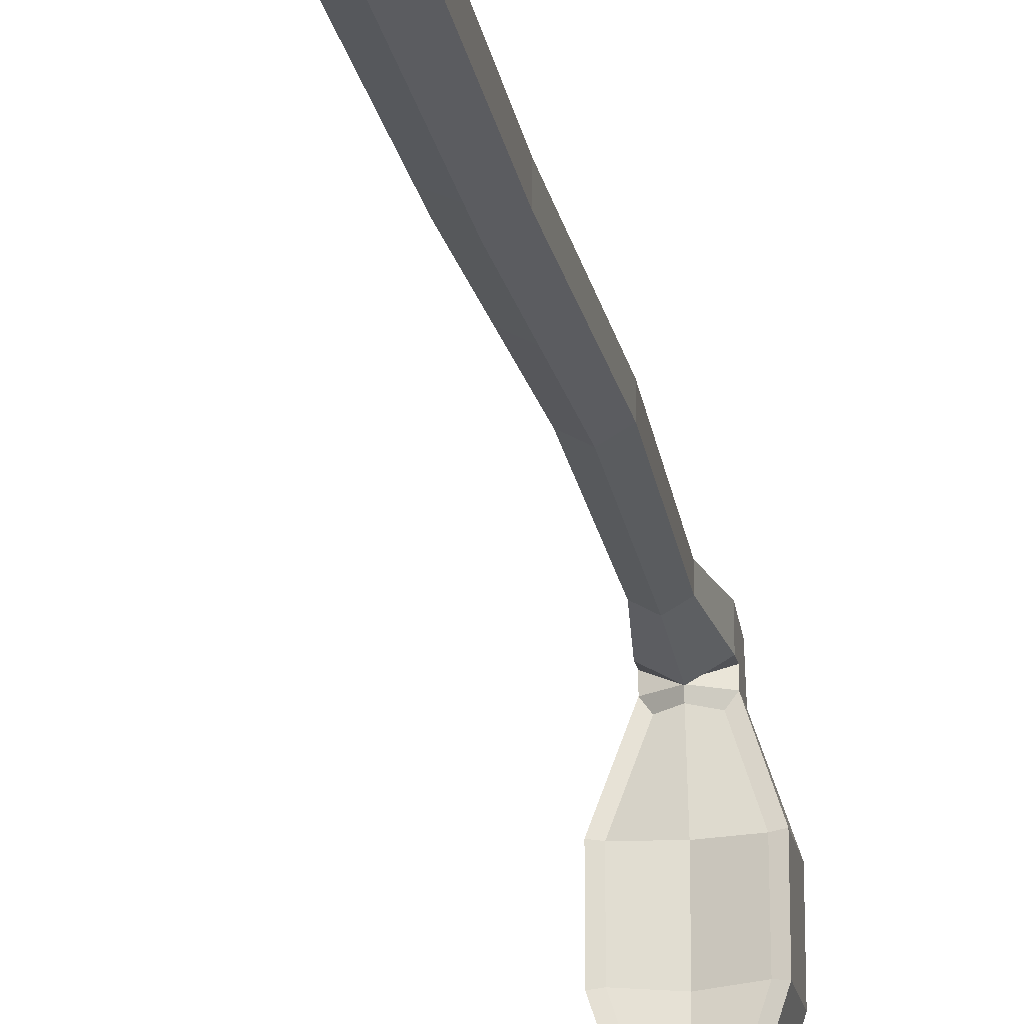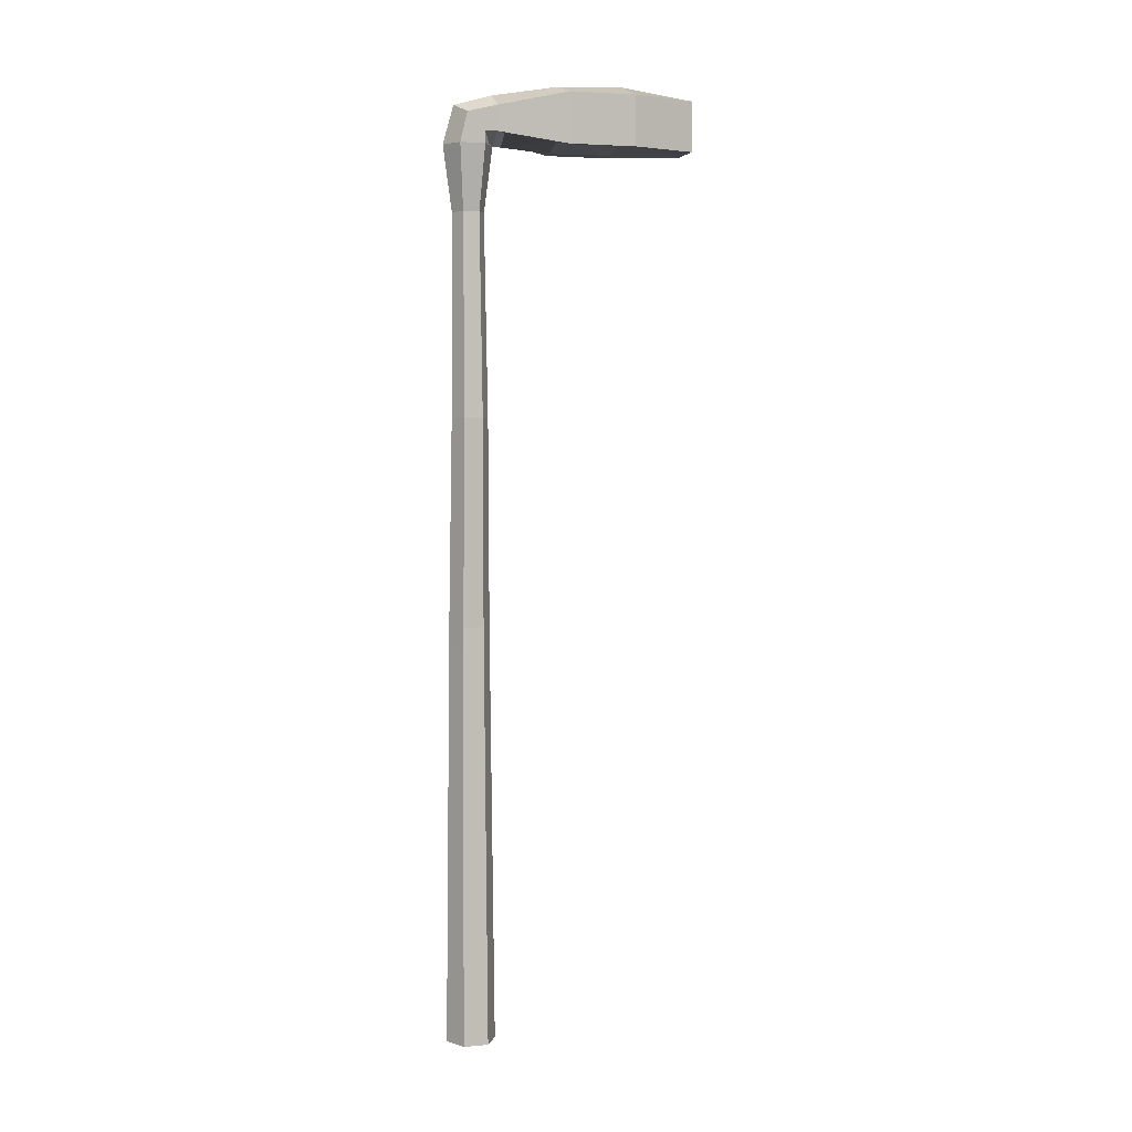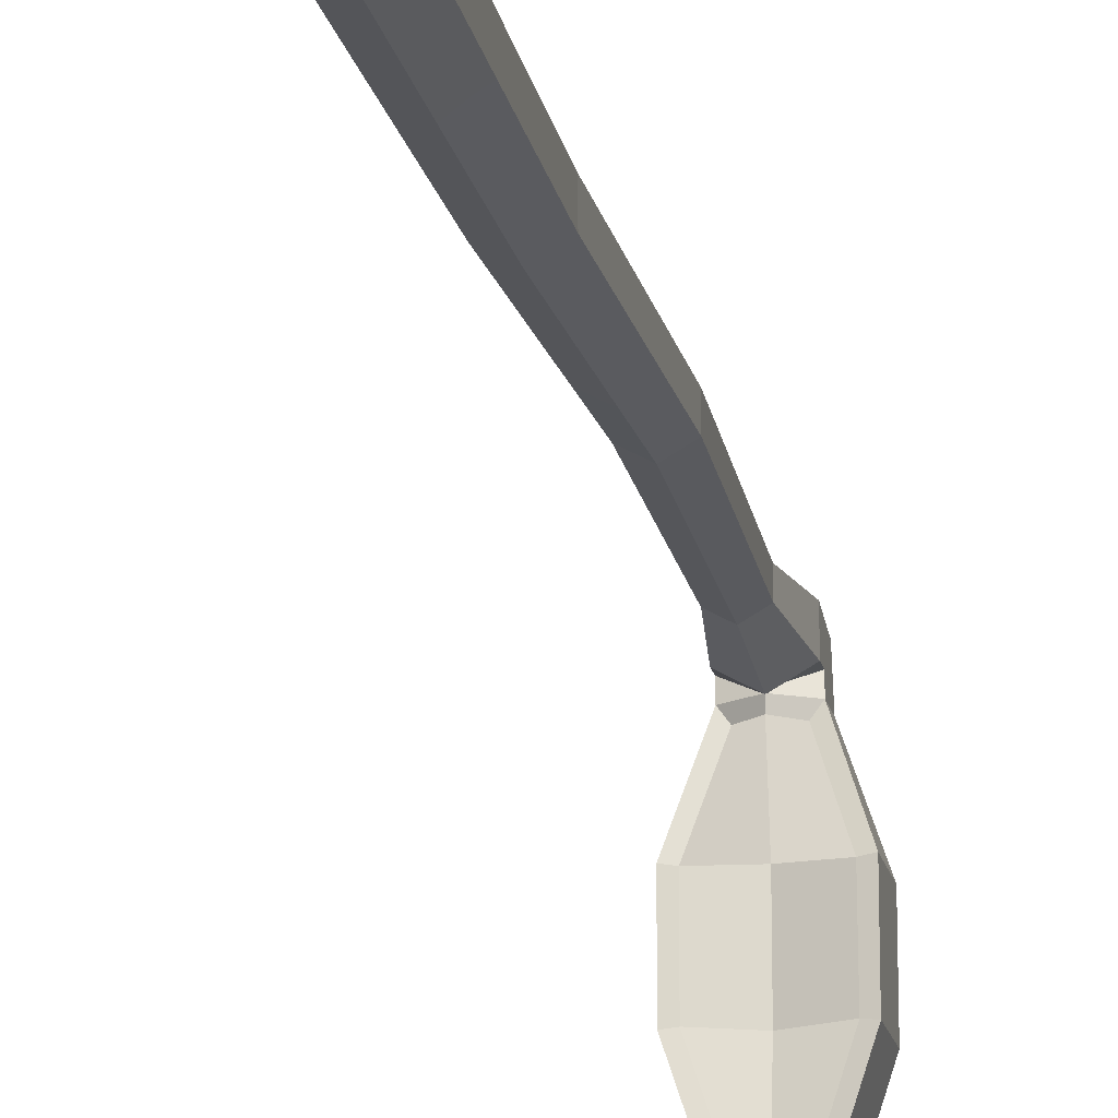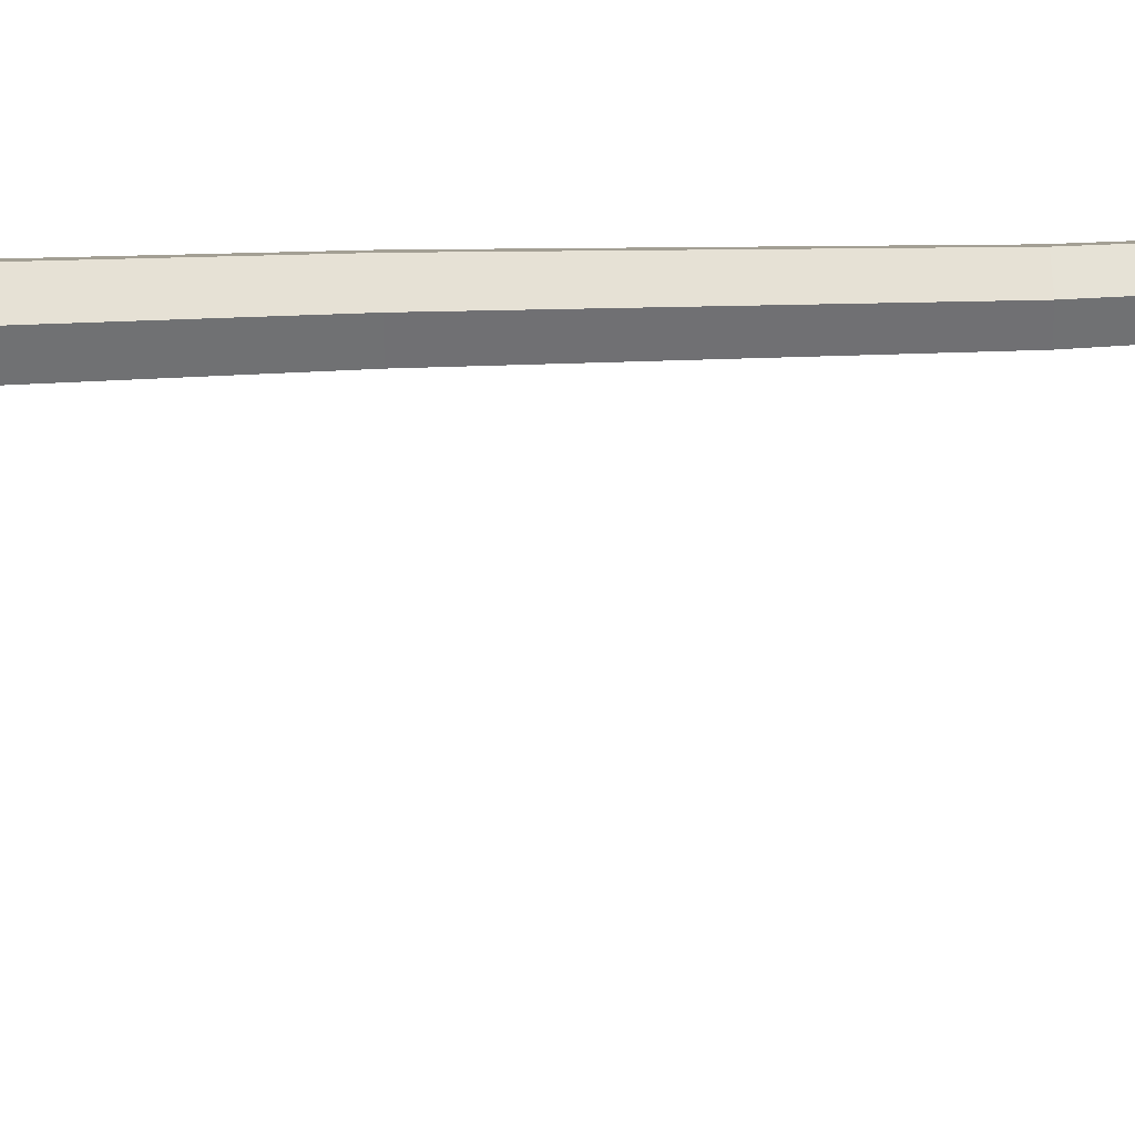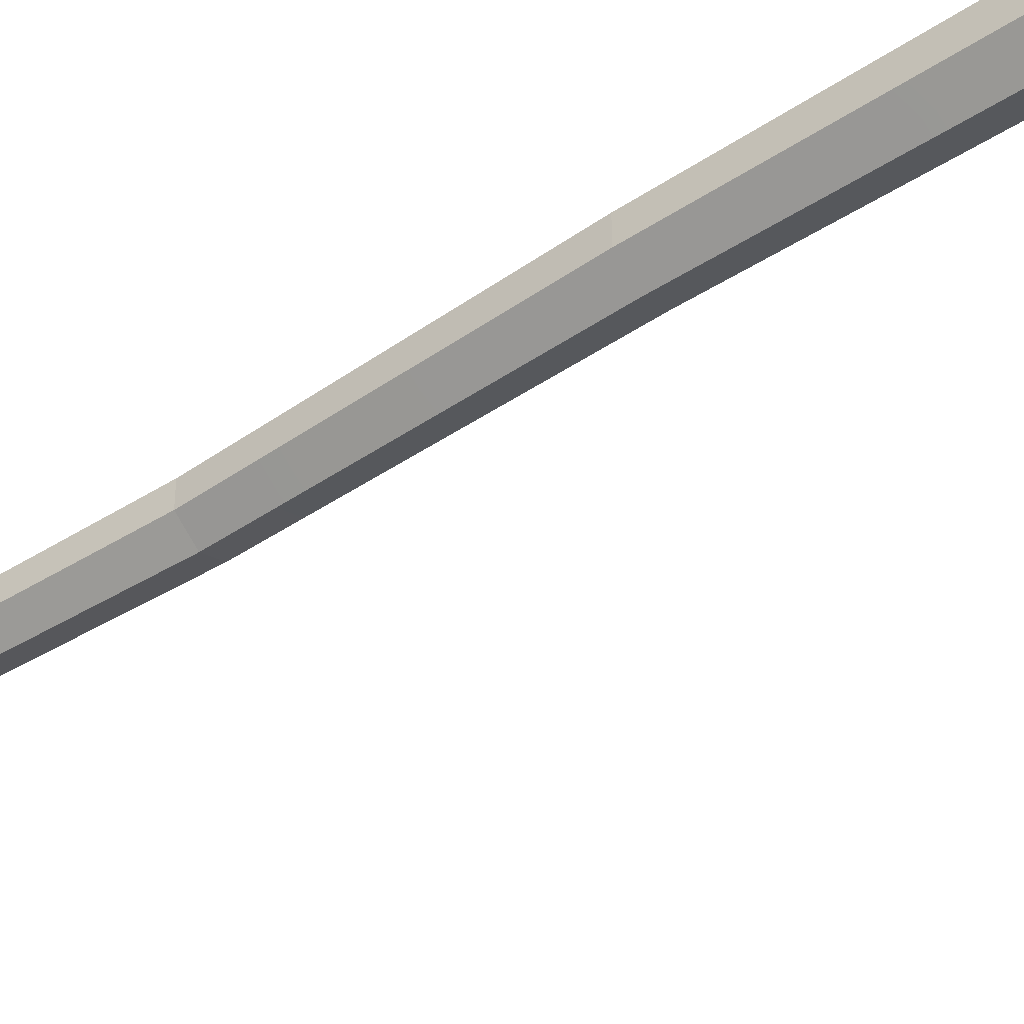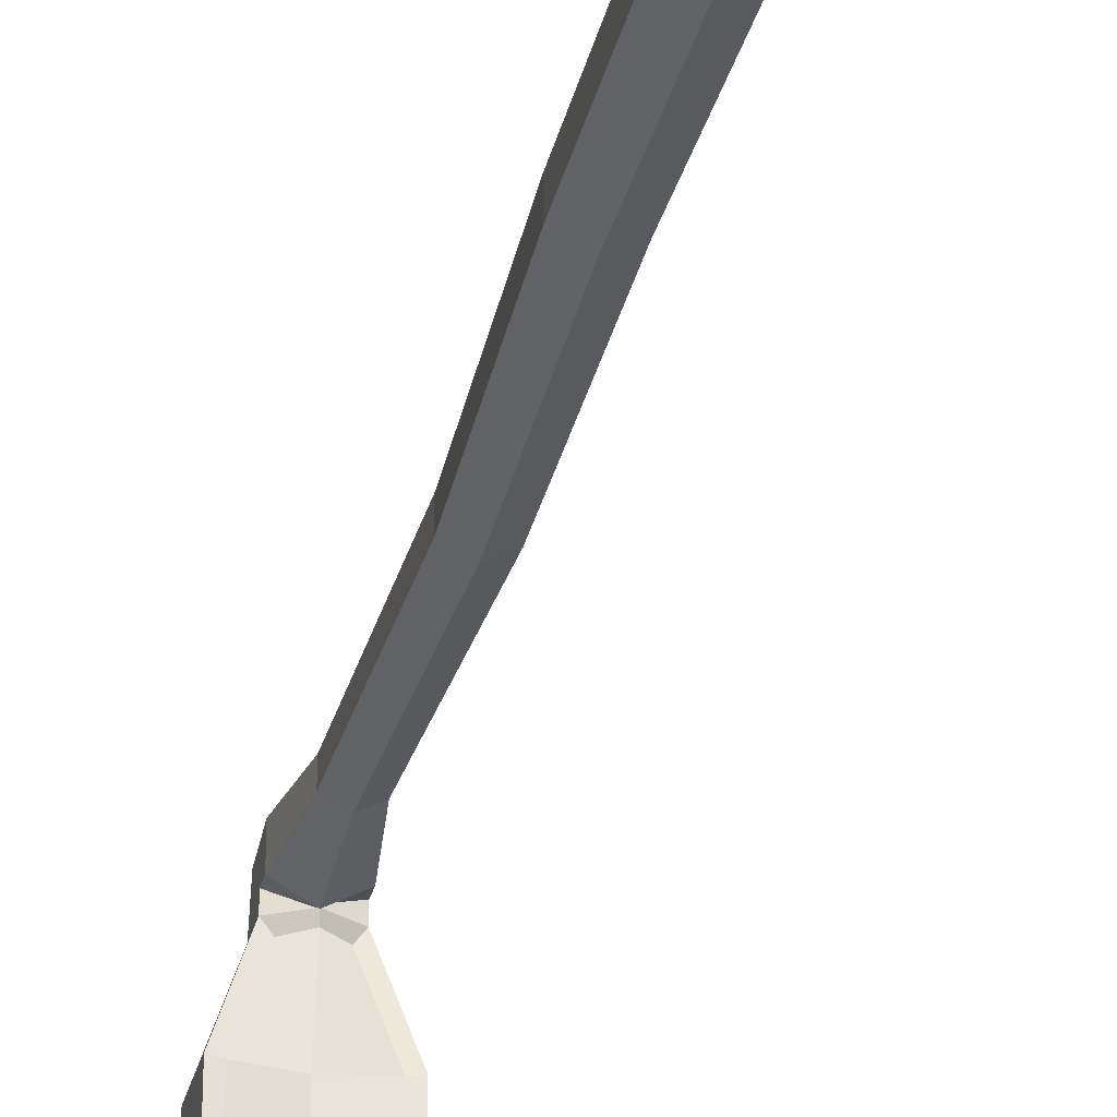
<metadata>
{"format":"obj","ext":"obj","renderer":"f3d","projection":"perspective","resolution":1024,"background":"white","views":[{"elev":-20.8,"azim":10.3,"up":"+Z"},{"elev":4.1,"azim":73.8,"up":"+Y"},{"elev":-17.9,"azim":11.3,"up":"+Z"},{"elev":35.2,"azim":86.5,"up":"+Z"},{"elev":-49.1,"azim":-54.4,"up":"+Z"},{"elev":-30.0,"azim":-13.0,"up":"+Z"}]}
</metadata>
<code>
g mesh_lightpost_Cylinder
v 0 -0 0.112
v 0 4 0.112
v -0.09821 -0 0.056
v -0.09821 4 0.056
v -0.09821 0 -0.056
v -0.09821 4 -0.056
v 0 0 -0.112
v 0 4 -0.112
v 0.09821 0 -0.056
v 0.09821 4 -0.056
v 0.09821 -0 0.056
v 0.09821 4 0.056
v 0 4.222 -0.11
v -0.09821 4.166 -0.11
v -0.06974 4.052 -0.1496
v 0 3.997 -0.1492
v 0.06974 4.052 -0.1496
v 0.09821 4.166 -0.11
v 0 4.173 0.06309
v 0.09821 4.133 0.02349
v 0.09821 4.054 -0.05571
v -0 4.015 -0.0953
v -0.09821 4.054 -0.05571
v -0.09821 4.133 0.02349
v -0.1964 4.222 -0.41
v 0 4.274 -0.41
v -0.157 4.002 -0.4162
v 0 4.042 -0.41
v 0.1964 3.998 -0.41
v 0.1964 4.222 -0.41
v -0.1964 4.222 -0.71
v 0 4.285 -0.71
v -0.158 4.006 -0.7038
v 0 4.042 -0.71
v 0.1964 3.998 -0.71
v 0.1964 4.222 -0.71
v -0.09821 4.222 -1.01
v 0 4.222 -1.01
v -0.07045 4.006 -0.9714
v 0 4.002 -0.971
v 0.07045 4.006 -0.9714
v 0.09821 4.222 -1.01
v 0 3.708 0.07222
v -0.06333 3.708 0.03611
v -0.06333 3.708 -0.03611
v 0 3.708 -0.07222
v 0.06333 3.708 -0.03611
v 0.06333 3.708 0.03611
v -0.0821 1.885 0.04605
v -0.0821 1.885 -0.04605
v -0.001329 1.885 -0.09211
v 0.07944 1.885 -0.04605
v 0.07944 1.885 0.04605
v -0.001329 1.885 0.09211
v 0.02392 2.809 0.08217
v -0.04813 2.809 0.04108
v -0.04813 2.809 -0.04108
v 0.02392 2.809 -0.08216
v 0.09596 2.809 -0.04108
v 0.09596 2.809 0.04108
v 0 3.998 -0.11
v -0.09821 4.054 -0.11
v 0.09821 4.054 -0.11
v 0.157 4.002 -0.4162
v -0.1964 3.998 -0.41
v 0.158 4.006 -0.7038
v -0.1964 3.998 -0.71
v 0 3.998 -1.01
v -0.09821 3.998 -1.01
v 0.09821 3.998 -1.01
g off
g mesh_lightpost_mat_house_frame
f 43 2 4 44
f 44 4 6 45
f 45 6 8 46
f 46 8 10 47
f 14 62 23 24
f 47 10 12 48
f 48 12 2 43
f 1 3 5 7 9 11
f 13 18 30 26
f 62 61 22 23
f 61 63 21 22
f 63 18 20 21
f 18 13 19 20
f 13 14 24 19
f 20 19 2 12
f 21 20 12 10
f 22 21 10 8
f 23 22 8 6
f 24 23 6 4
f 19 24 4 2
f 25 26 32 31
f 62 14 25 65
f 18 63 29 30
f 14 13 26 25
f 36 35 70 42
f 26 30 36 32
f 65 25 31 67
f 30 29 35 36
f 37 38 42 70 68 69
f 31 32 38 37
f 32 36 42 38
f 67 31 37 69
f 60 48 43 55
f 59 47 48 60
f 58 46 47 59
f 57 45 46 58
f 56 44 45 57
f 55 43 44 56
f 1 54 49 3
f 3 49 50 5
f 5 50 51 7
f 7 51 52 9
f 9 52 53 11
f 11 53 54 1
f 54 55 56 49
f 49 56 57 50
f 50 57 58 51
f 51 58 59 52
f 52 59 60 53
f 53 60 55 54
f 15 16 61 62
f 16 17 63 61
f 17 64 29 63
f 27 15 62 65
f 64 66 35 29
f 33 27 65 67
f 40 39 69 68
f 41 40 68 70
f 66 41 70 35
f 39 33 67 69
g mesh_lightpost_mat_lightpost_glow
f 17 16 28 64
f 16 15 27 28
f 64 28 34 66
f 28 27 33 34
f 34 33 39 40
f 66 34 40 41

</code>
